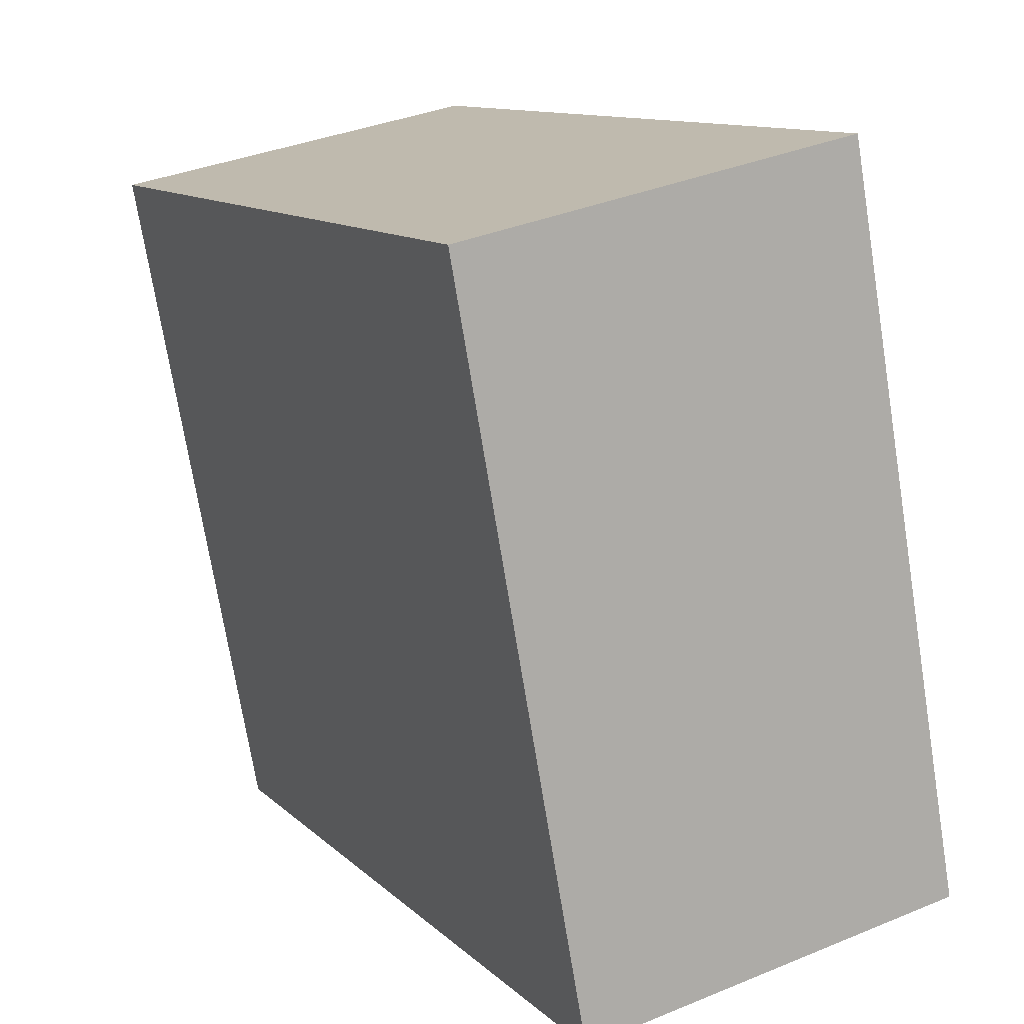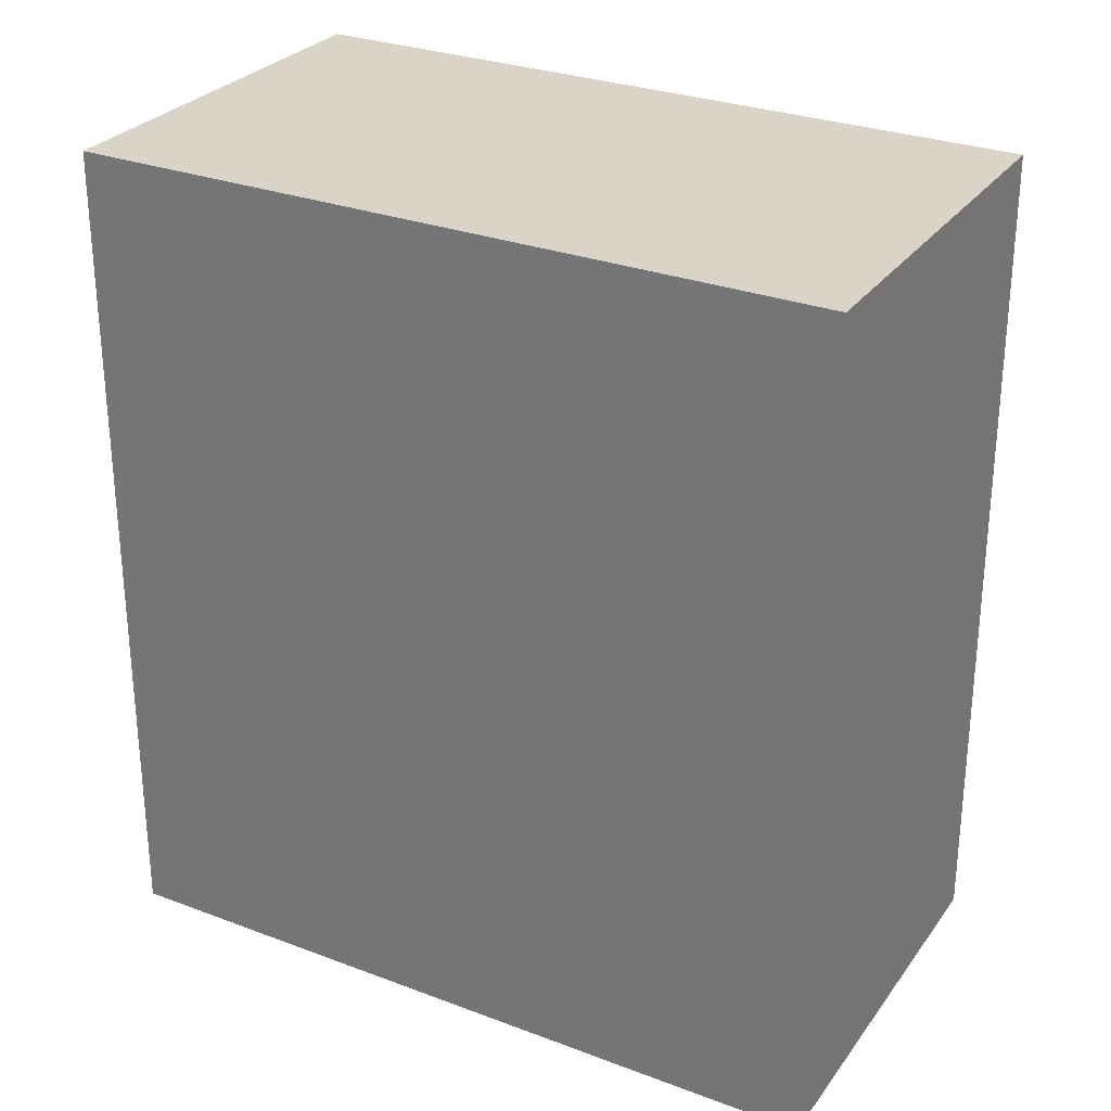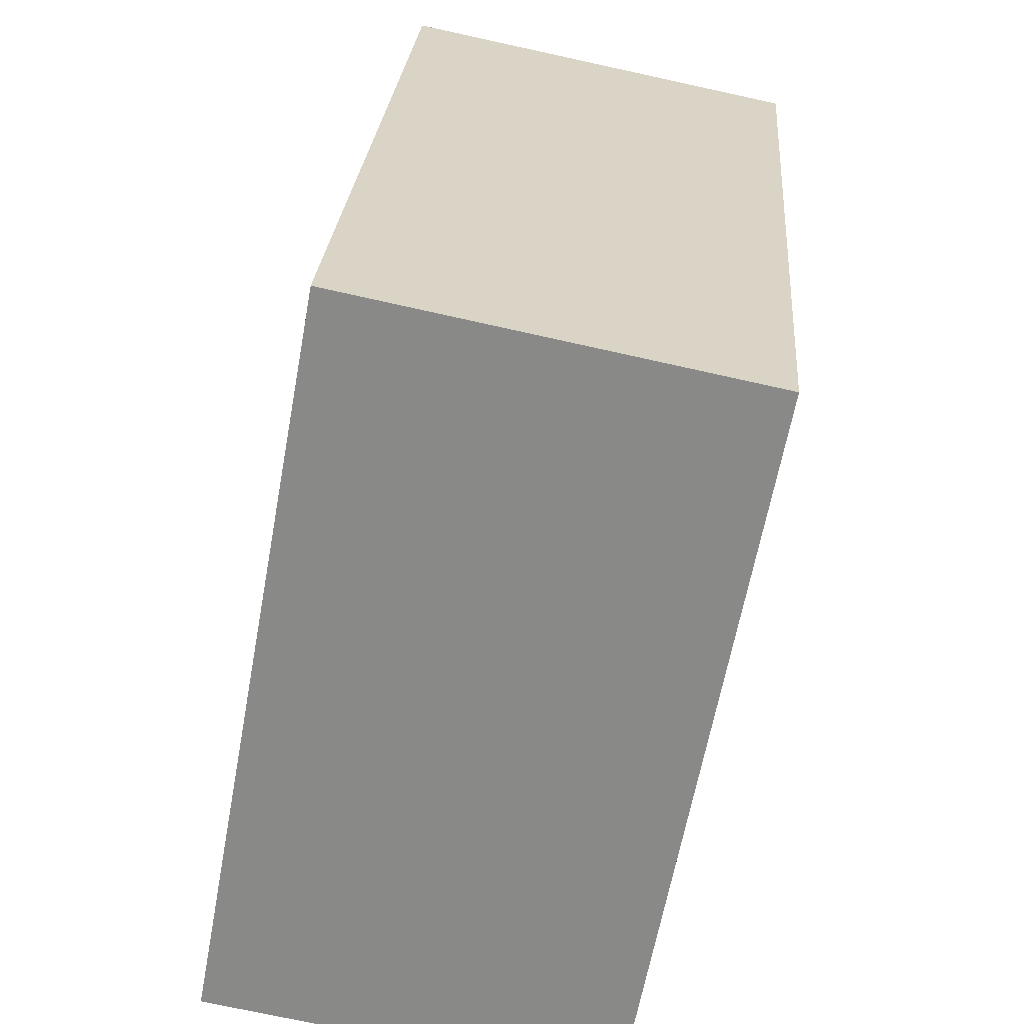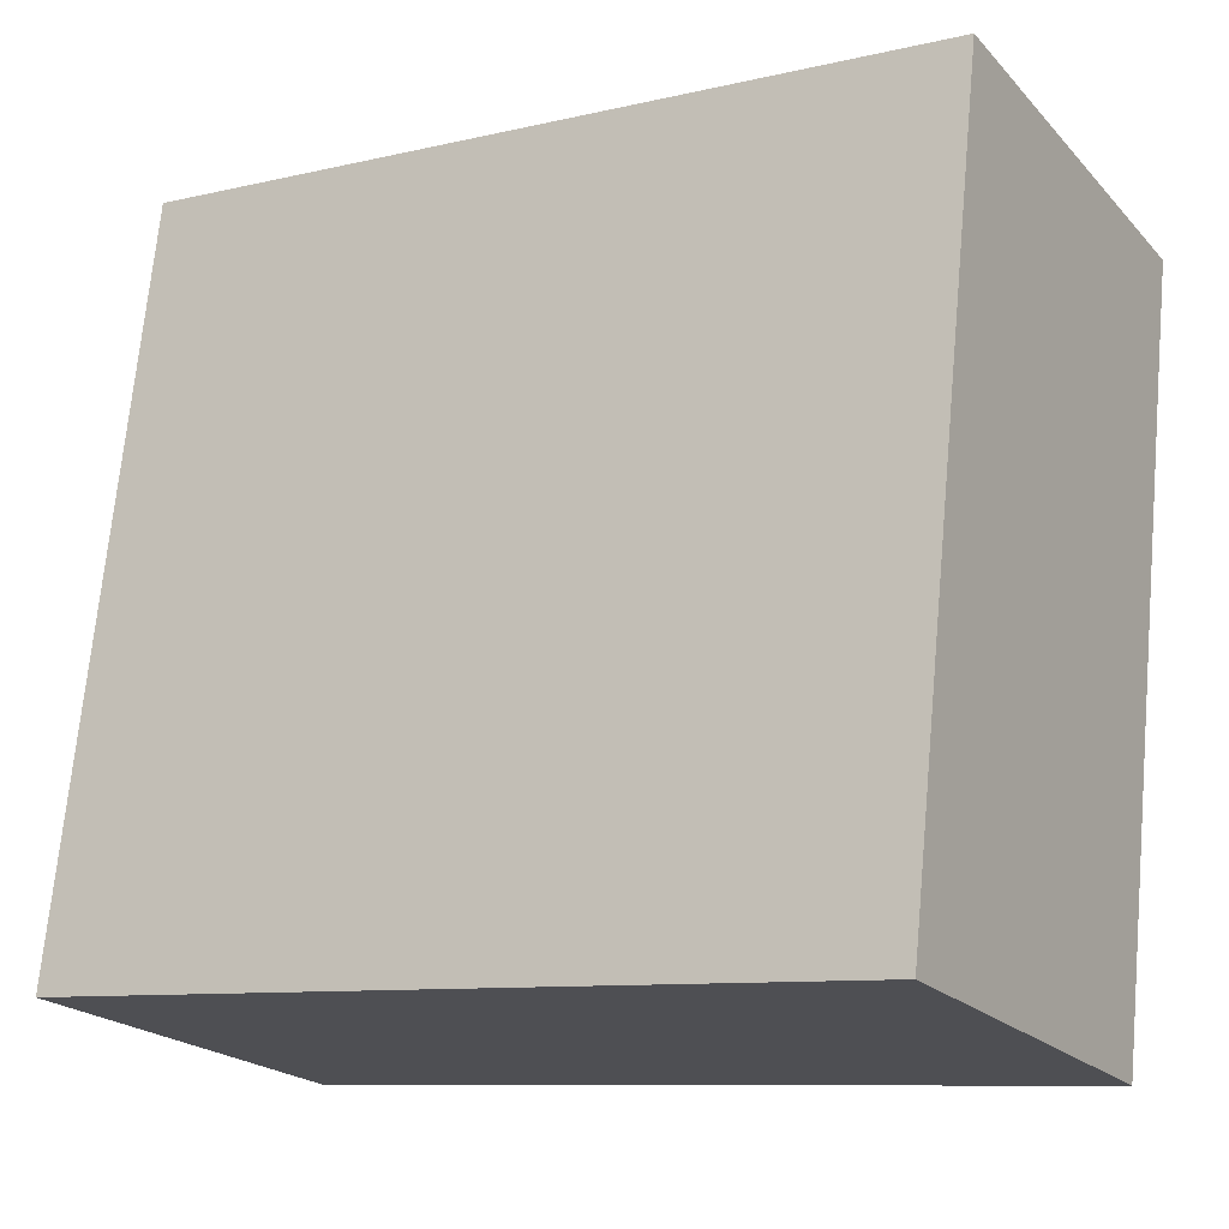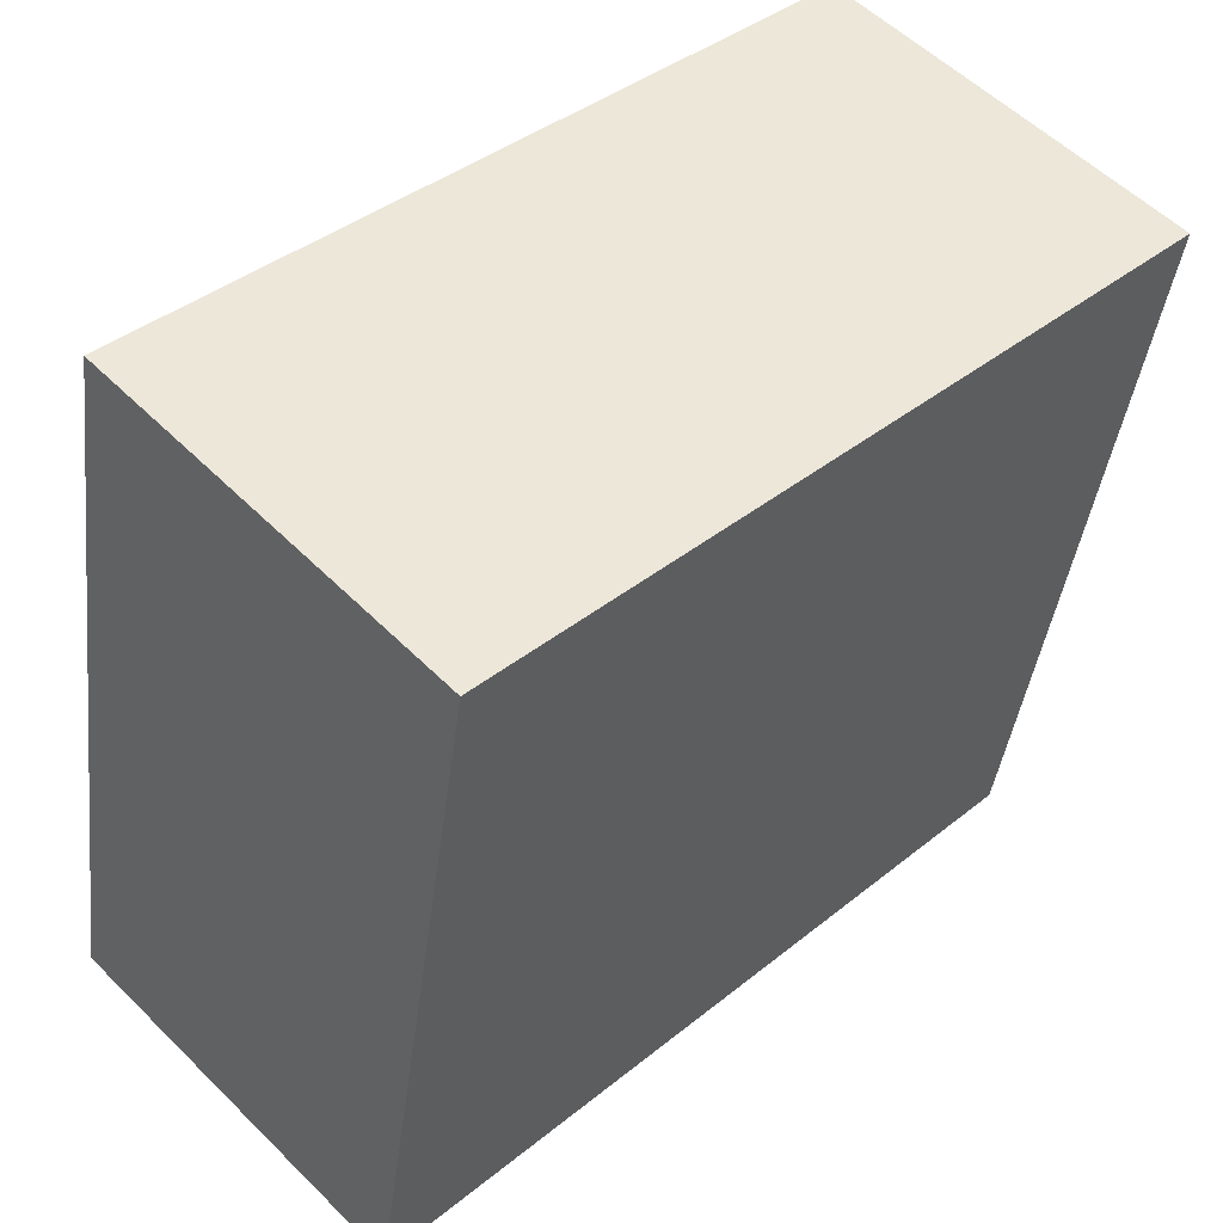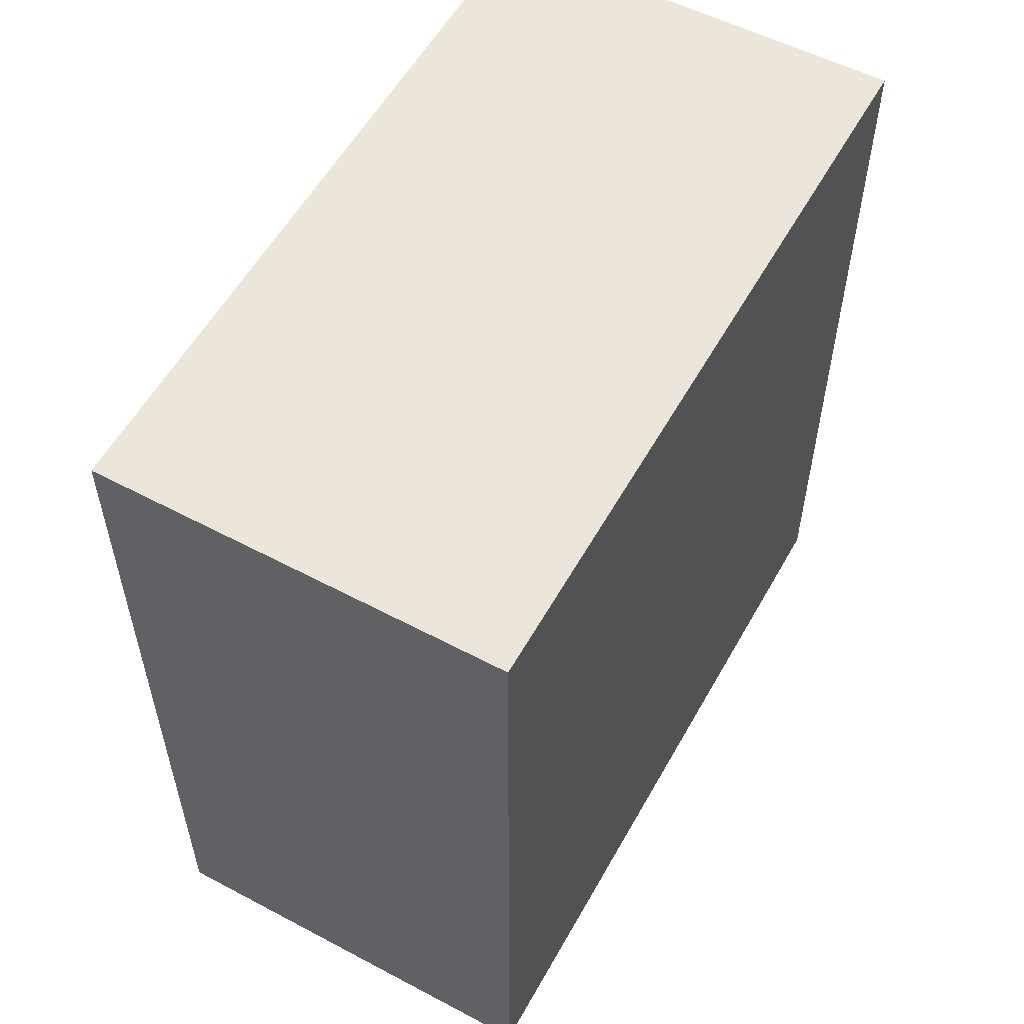
<metadata>
{"format":"obj","ext":"obj","renderer":"f3d","projection":"perspective","resolution":1024,"background":"white","views":[{"elev":11.7,"azim":153.0,"up":"+Z"},{"elev":28.6,"azim":-50.0,"up":"+Y"},{"elev":26.4,"azim":4.4,"up":"+Z"},{"elev":-9.4,"azim":-58.4,"up":"+Z"},{"elev":39.6,"azim":45.0,"up":"+Z"},{"elev":56.7,"azim":-140.6,"up":"+Y"}]}
</metadata>
<code>
v  0 2.724 1.668e-16
v  1.775 2.724 2.168
v  1.333 2.724 -0.244
v  0.446 2.724 2.438
v  1.333 1.494e-17 -0.244
v  0 0 0
v  0.446 -1.493e-16 2.438
v  1.775 -1.328e-16 2.168
g defaultobject
f 1 2 3
f 2 1 4
f 5 1 3
f 1 5 6
f 6 4 1
f 4 6 7
f 7 2 4
f 2 7 8
f 8 3 2
f 3 8 5
f 5 7 6
f 7 5 8

</code>
